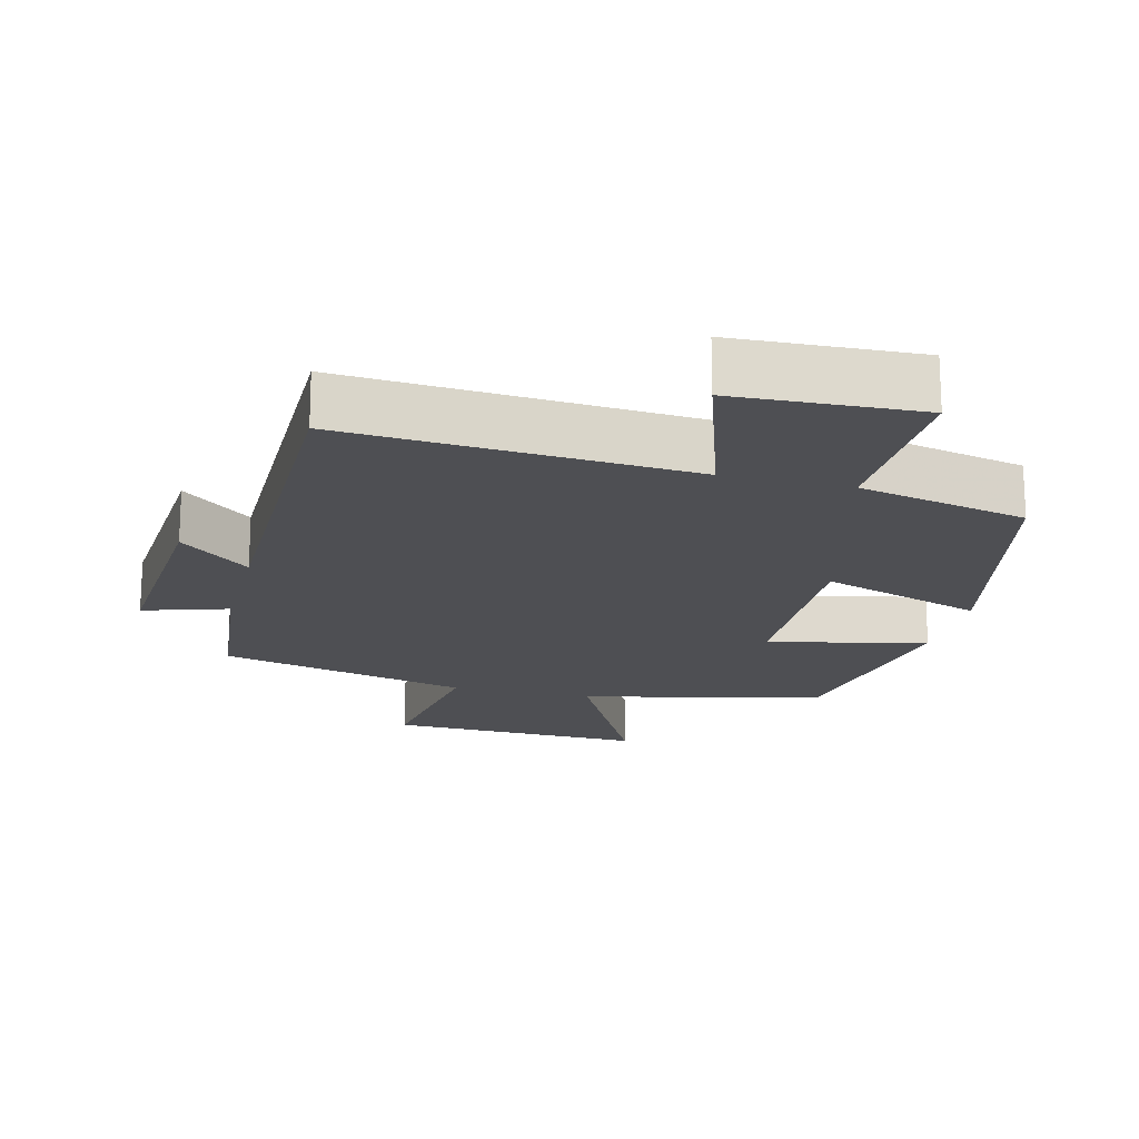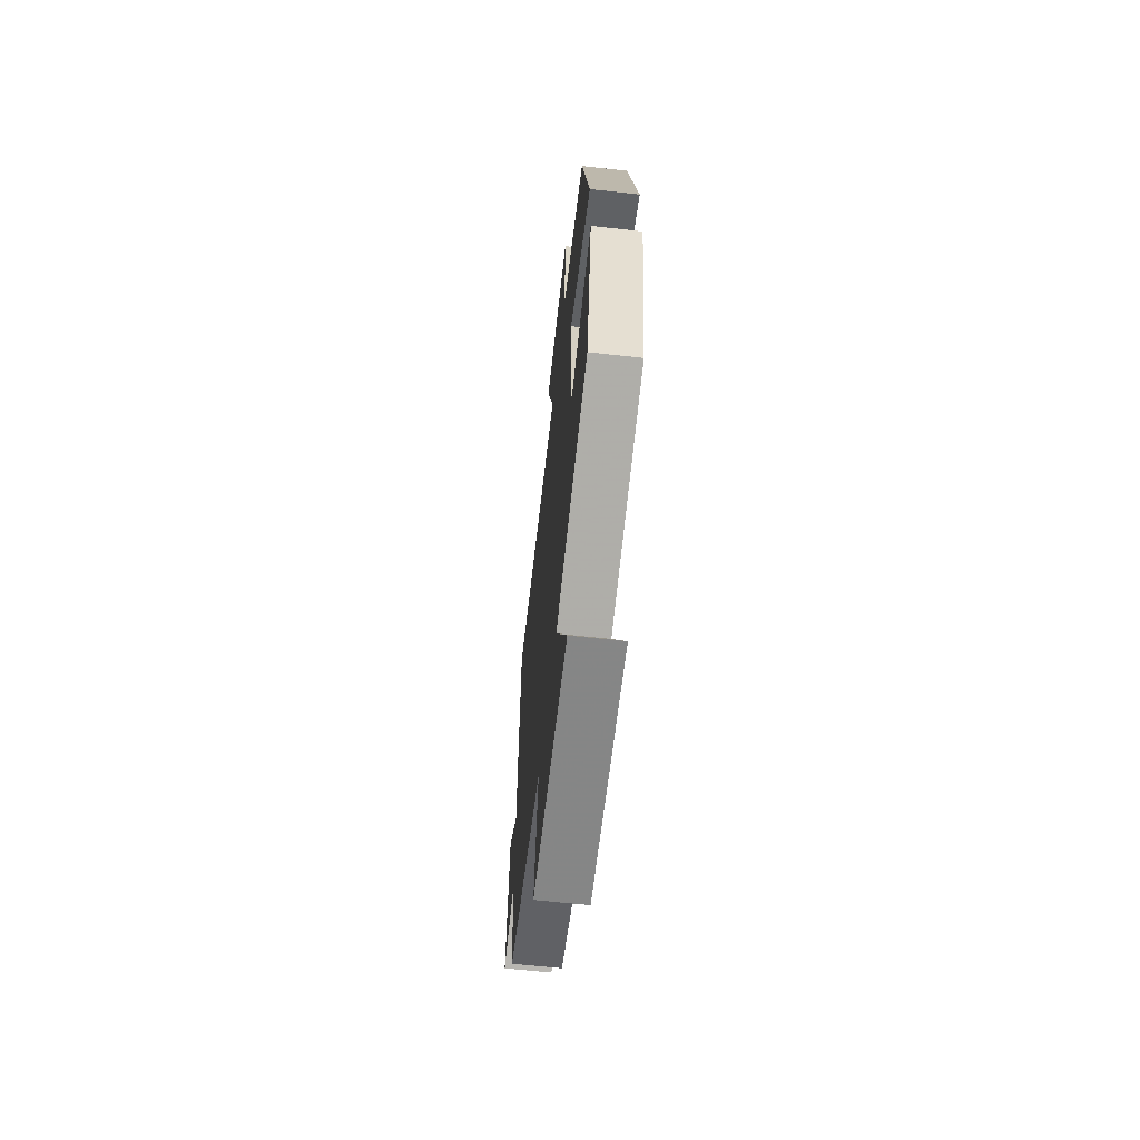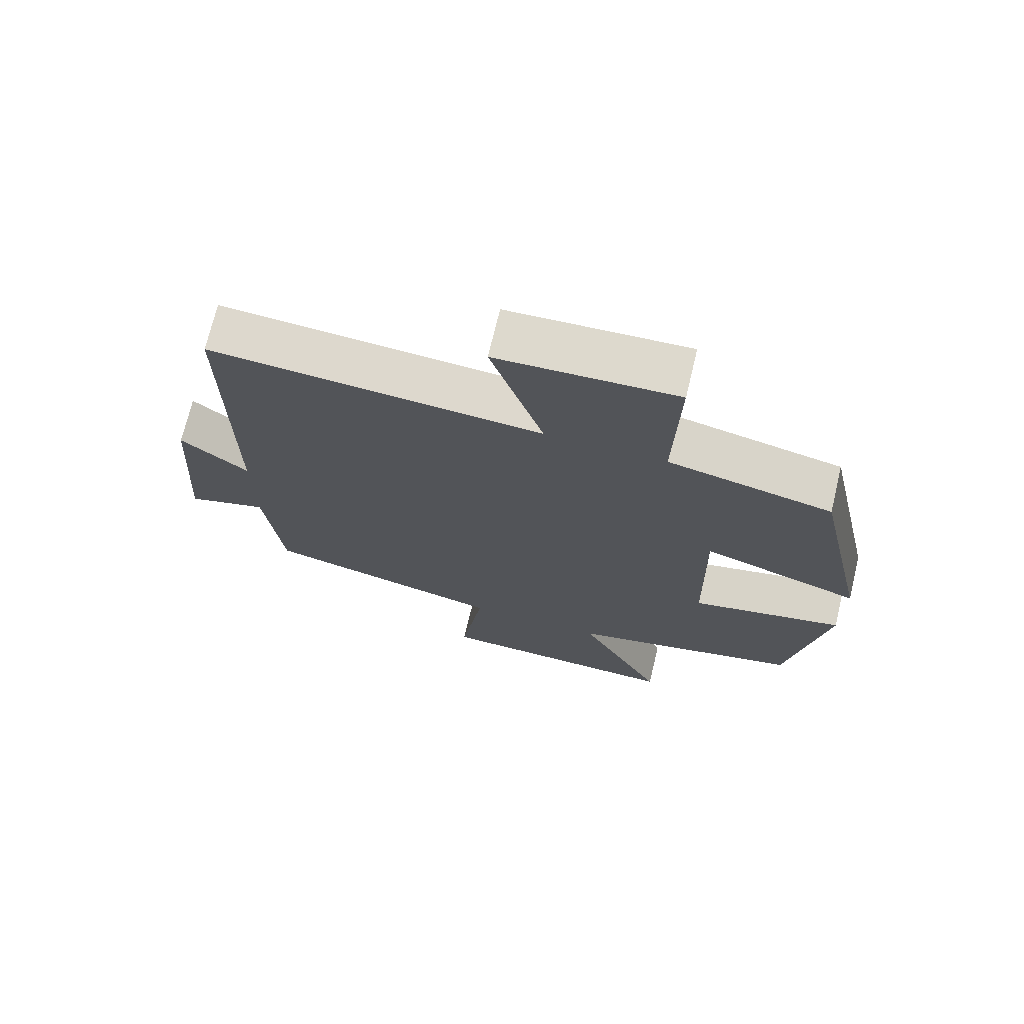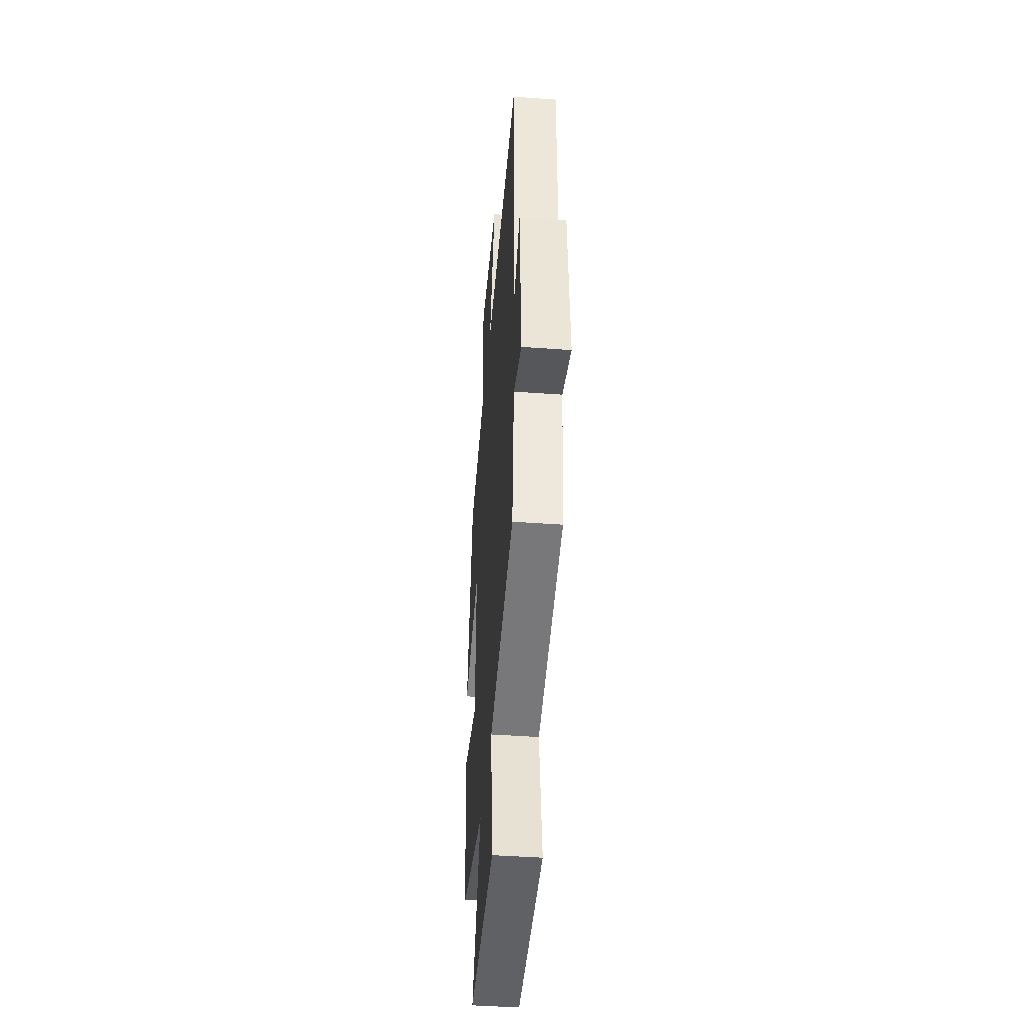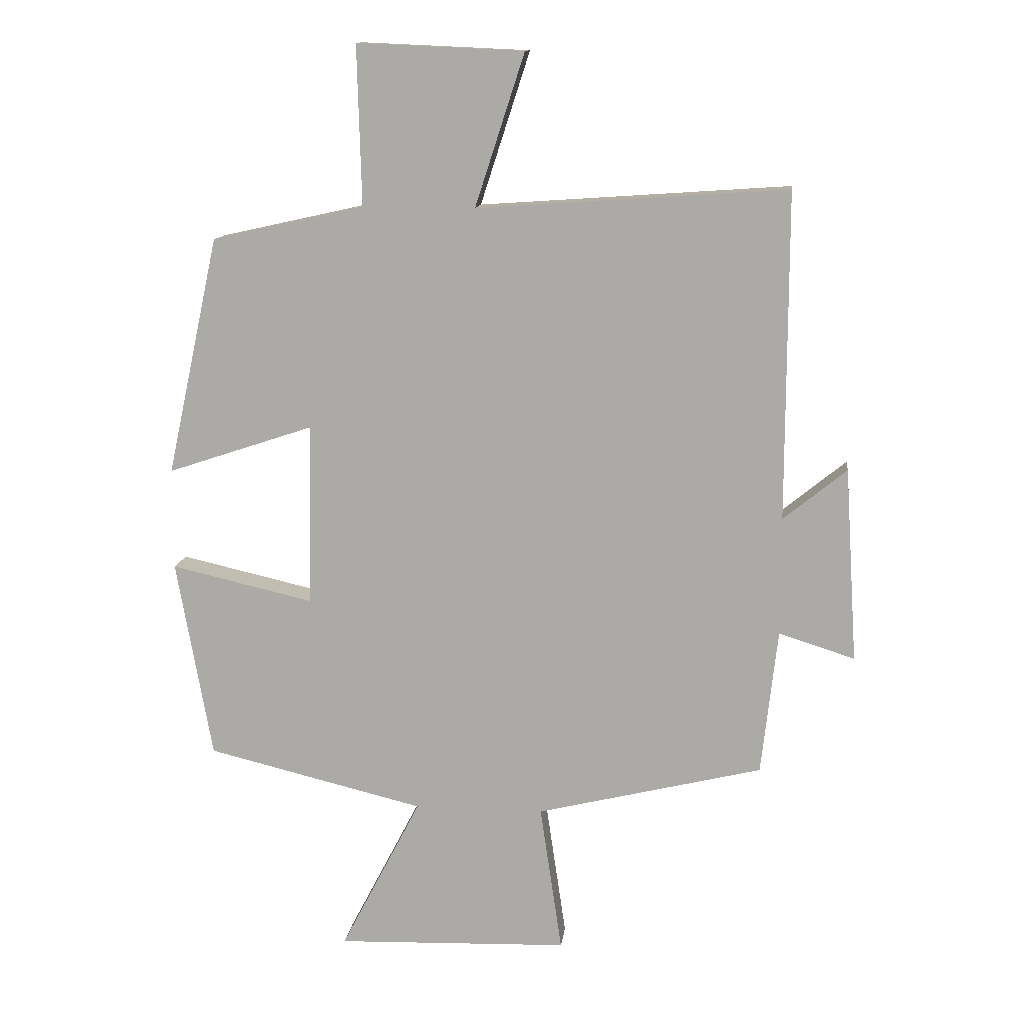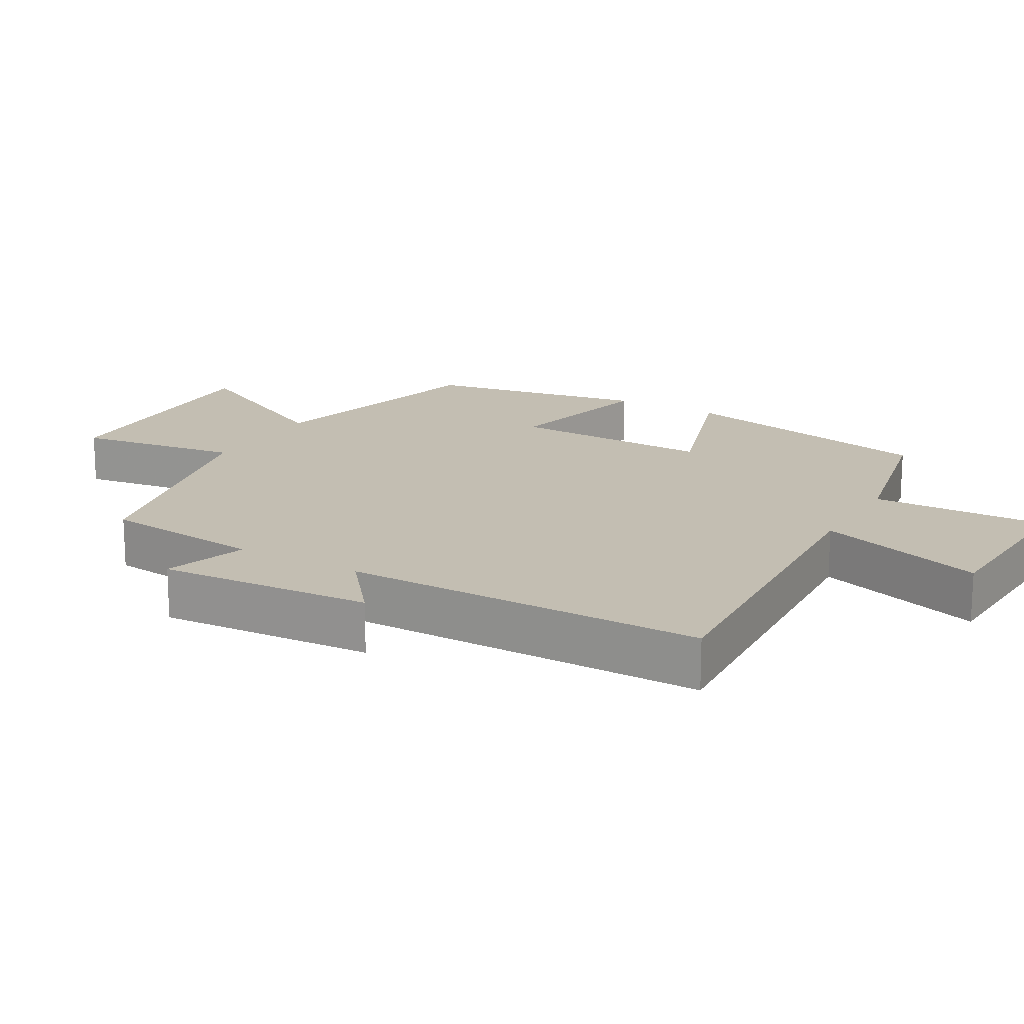
<metadata>
{"format":"obj","ext":"obj","renderer":"f3d","projection":"perspective","resolution":1024,"background":"white","views":[{"elev":-18.2,"azim":-14.2,"up":"+Y"},{"elev":-63.8,"azim":83.6,"up":"+Z"},{"elev":71.8,"azim":13.5,"up":"+Z"},{"elev":-43.7,"azim":-94.9,"up":"+Z"},{"elev":12.5,"azim":-173.1,"up":"+Z"},{"elev":17.3,"azim":-59.9,"up":"+Y"}]}
</metadata>
<code>
v -0.501 0.07 0.534
v -0.006 0.07 0.5
v -0.085 0.07 0.743
v 0.181 0.07 0.755
v 0.174 0.07 0.5
v 0.417 0.07 0.446
v 0.5 0.07 0.065
v 0.266 0.07 0.143
v 0.272 0.07 -0.149
v 0.5 0.07 -0.097
v 0.443 0.07 -0.416
v 0.095 0.07 -0.5
v 0.224 0.07 -0.749
v -0.148 0.07 -0.737
v -0.113 0.07 -0.5
v -0.474 0.07 -0.412
v -0.5 0.07 -0.179
v -0.621 0.07 -0.217
v -0.601 0.07 0.093
v -0.5 0.07 0.011
v -0.501 0 0.534
v -0.006 0 0.5
v -0.085 0 0.743
v 0.181 0 0.755
v 0.174 0 0.5
v 0.417 0 0.446
v 0.5 0 0.065
v 0.266 0 0.143
v 0.272 0 -0.149
v 0.5 0 -0.097
v 0.443 0 -0.416
v 0.095 0 -0.5
v 0.224 0 -0.749
v -0.148 0 -0.737
v -0.113 0 -0.5
v -0.474 0 -0.412
v -0.5 0 -0.179
v -0.621 0 -0.217
v -0.601 0 0.093
v -0.5 0 0.011
f 17 18 19 20
f 15 16 17 20
f 15 20 1 2
f 12 13 14 15
f 11 12 15
f 10 11 15
f 9 10 15
f 8 9 15 2
f 7 8 2
f 6 7 2
f 5 6 2
f 2 3 4 5
f 40 39 38 37
f 40 37 36 35
f 22 21 40 35
f 35 34 33 32
f 35 32 31
f 35 31 30
f 35 30 29
f 22 35 29 28
f 22 28 27
f 22 27 26
f 22 26 25
f 25 24 23 22
f 1 21 22 2
f 2 22 23 3
f 3 23 24 4
f 4 24 25 5
f 5 25 26 6
f 6 26 27 7
f 7 27 28 8
f 8 28 29 9
f 9 29 30 10
f 10 30 31 11
f 11 31 32 12
f 12 32 33 13
f 13 33 34 14
f 14 34 35 15
f 15 35 36 16
f 16 36 37 17
f 17 37 38 18
f 18 38 39 19
f 19 39 40 20
f 20 40 21 1

</code>
